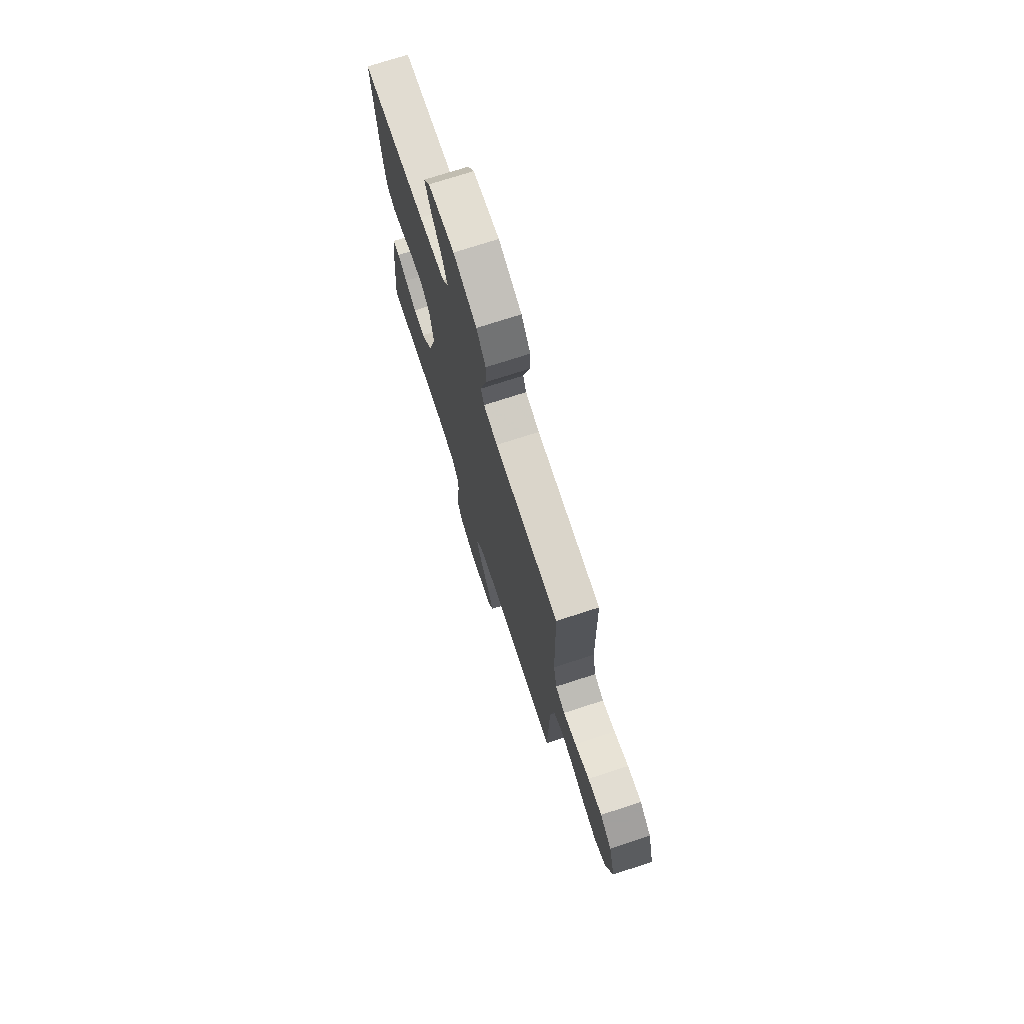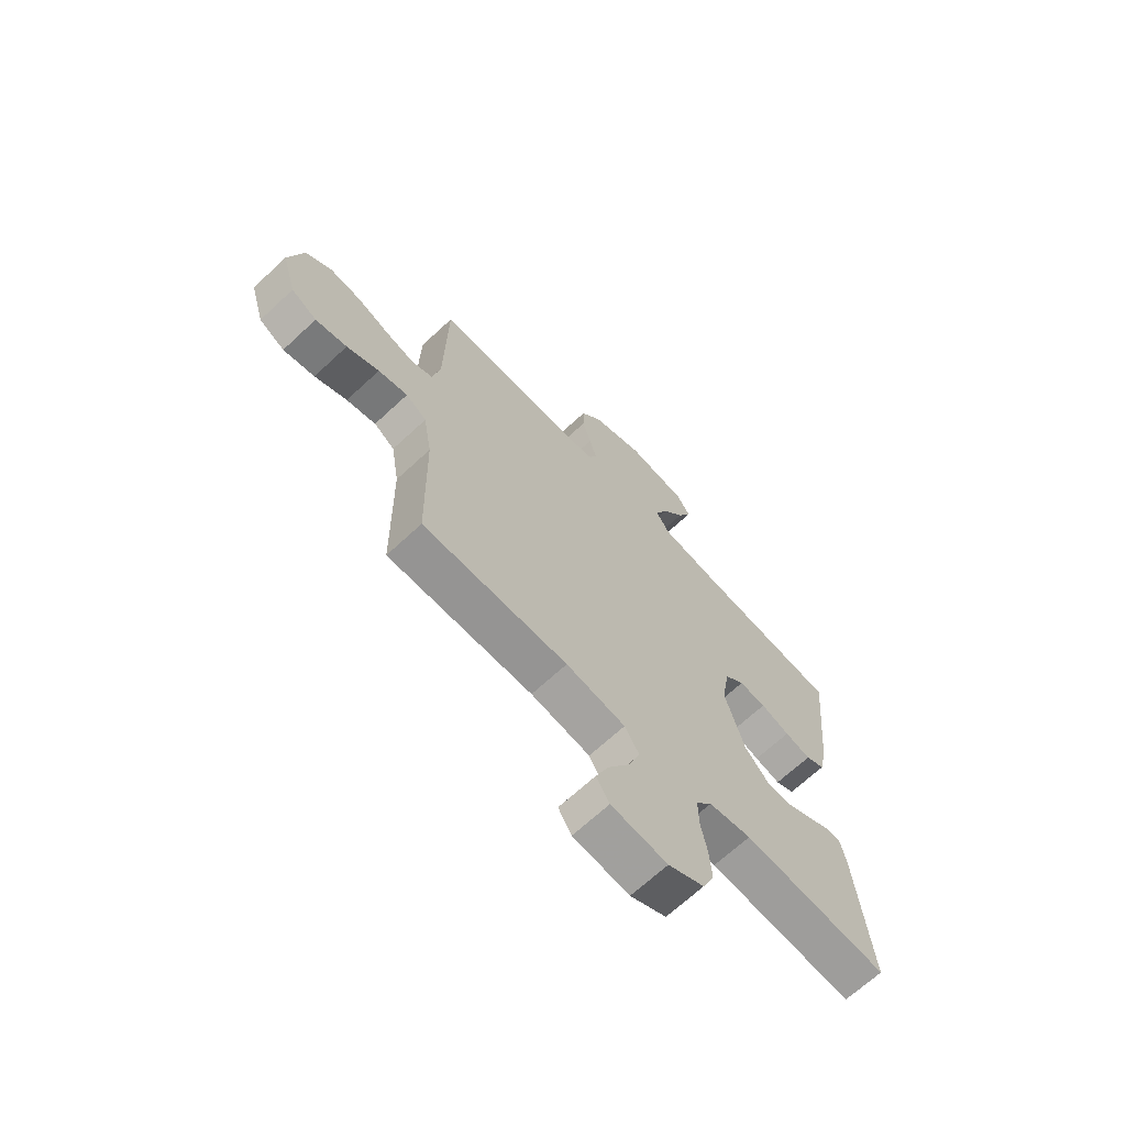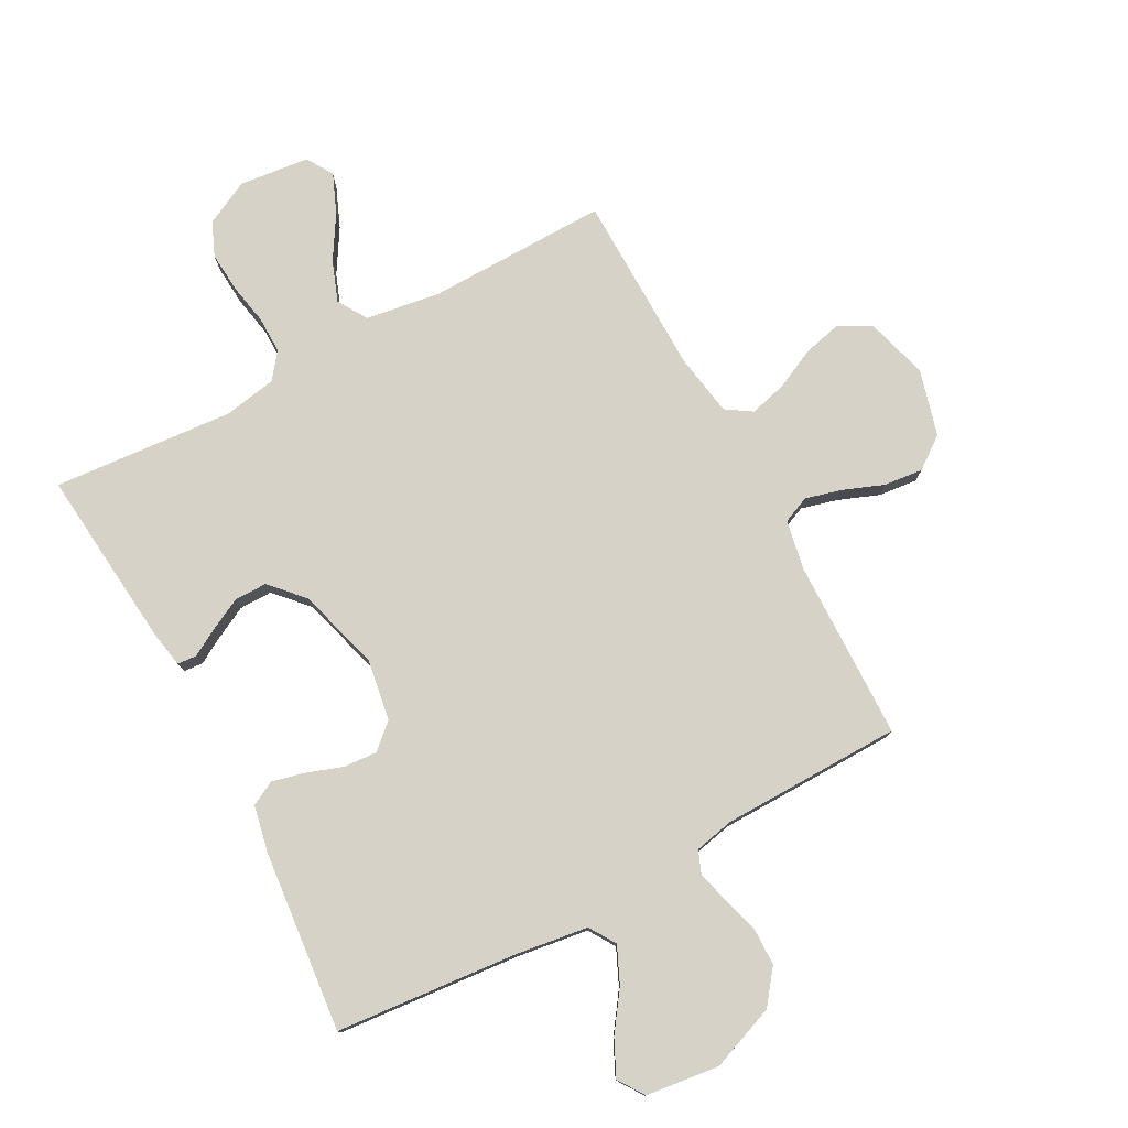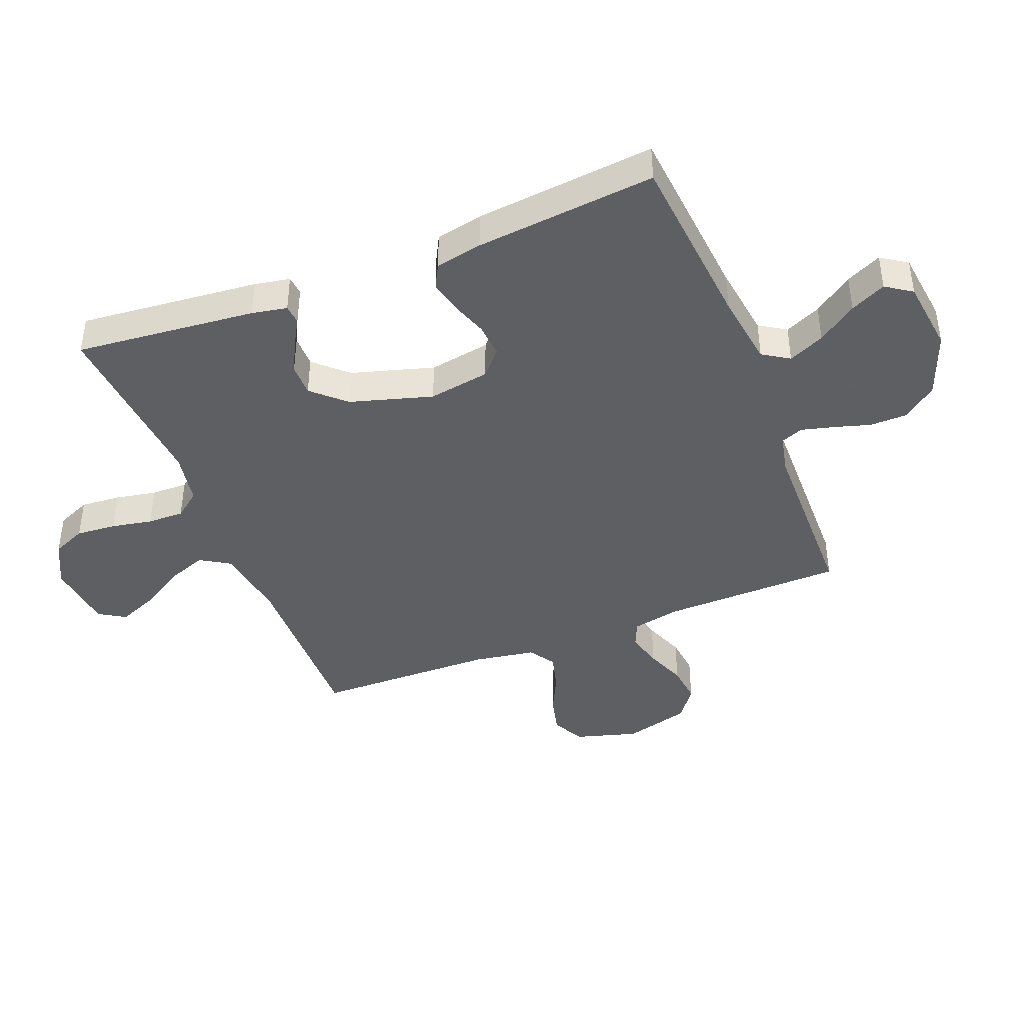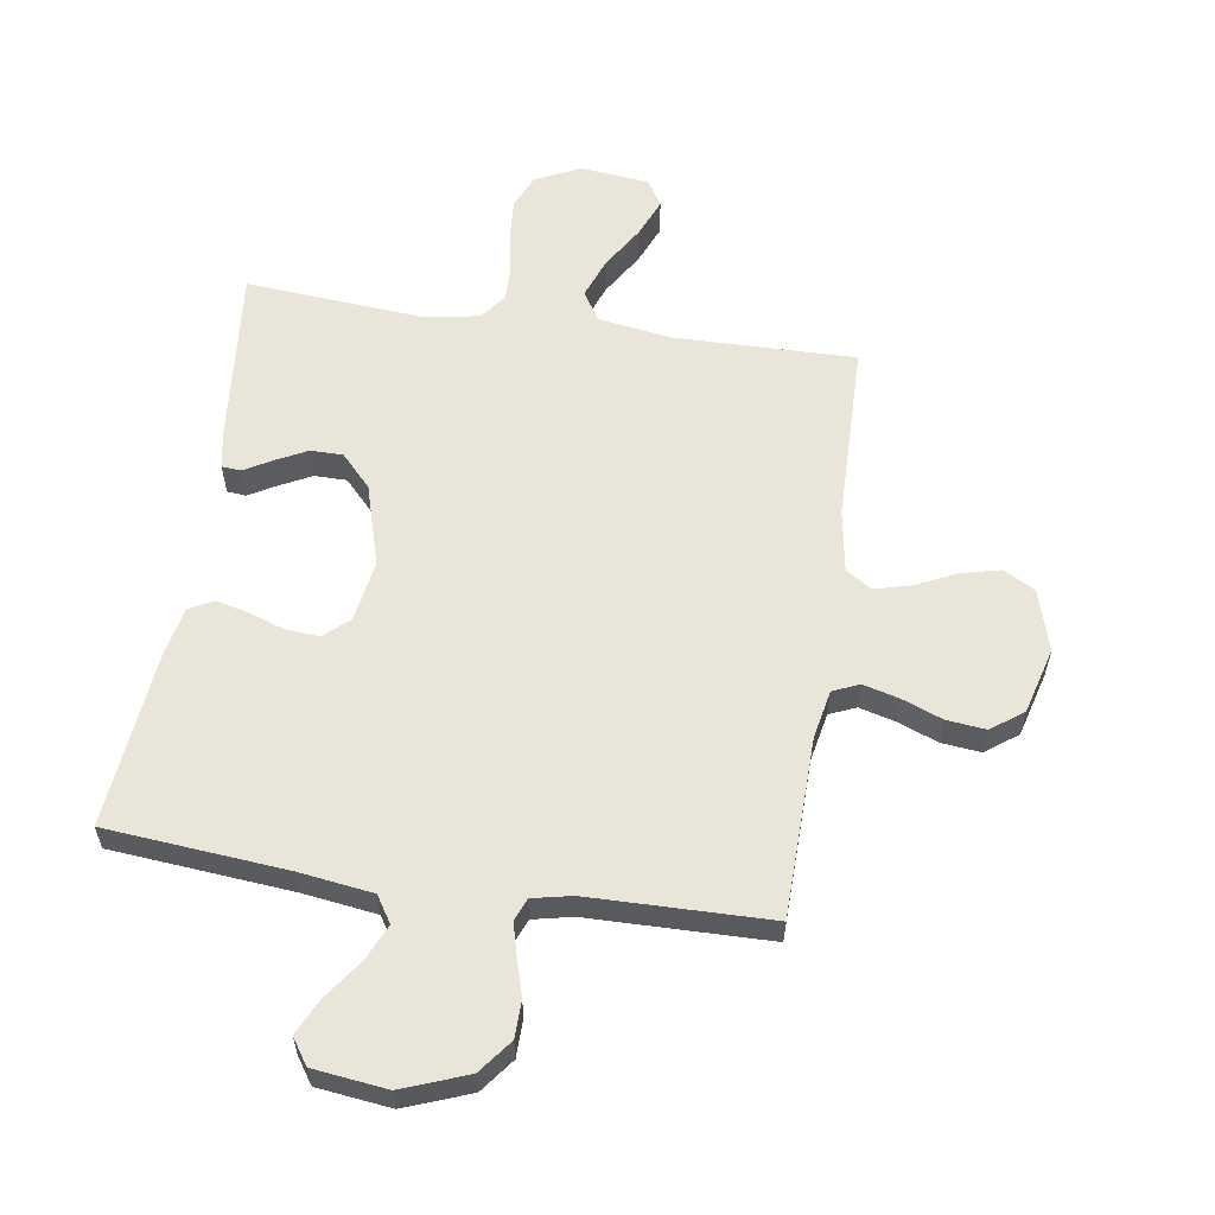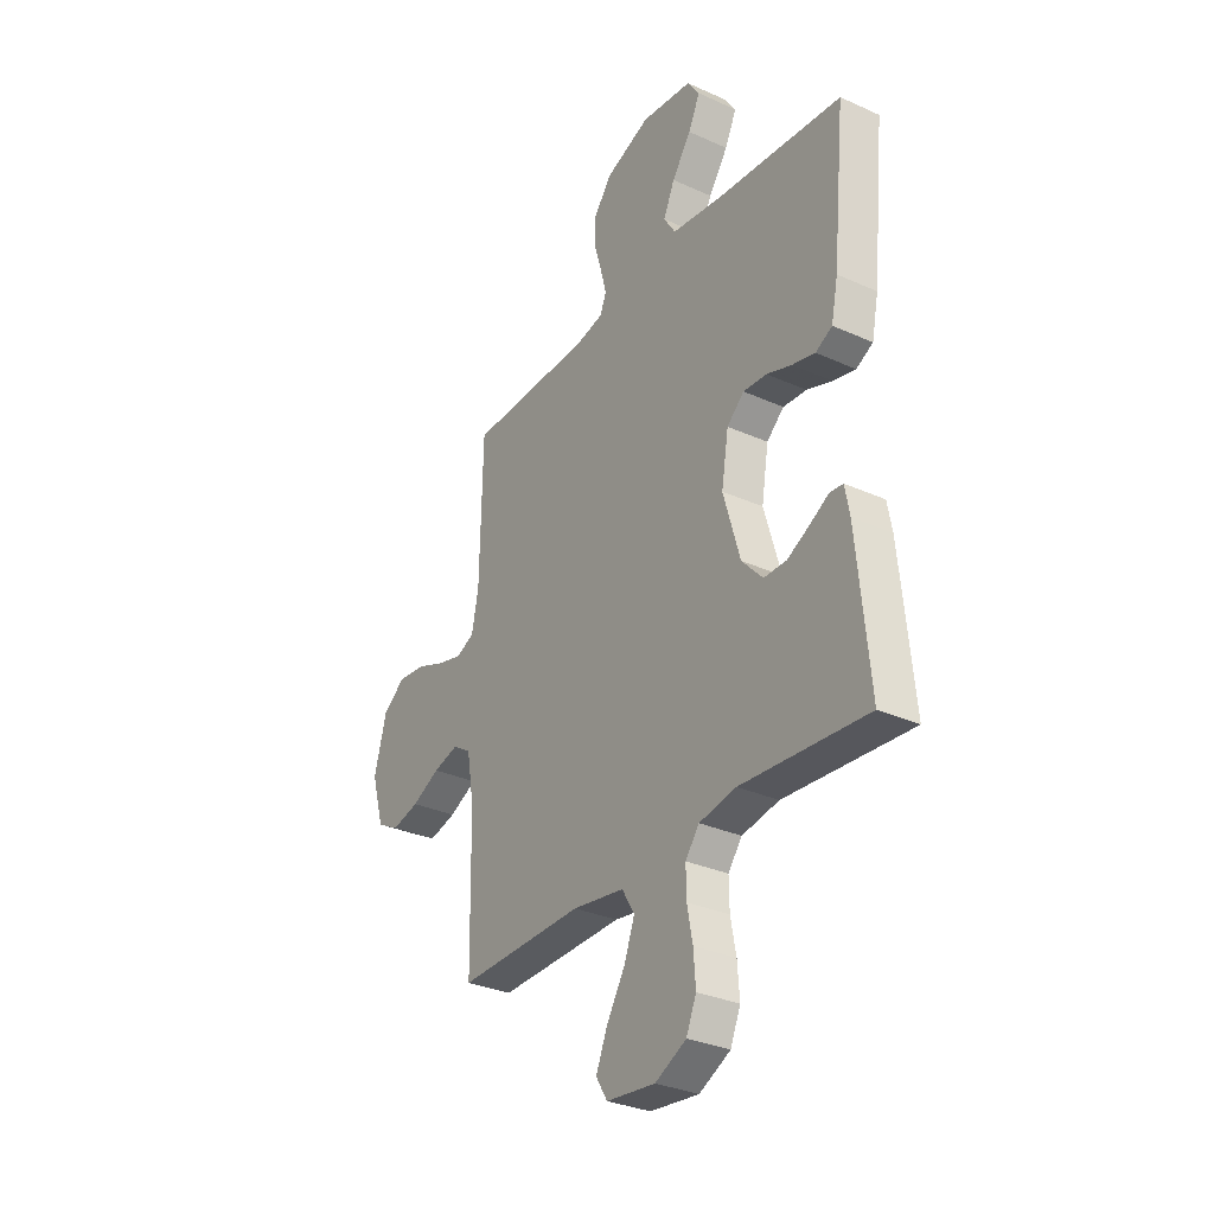
<metadata>
{"format":"obj","ext":"obj","renderer":"f3d","projection":"perspective","resolution":1024,"background":"white","views":[{"elev":73.4,"azim":72.0,"up":"+Z"},{"elev":-67.8,"azim":133.0,"up":"+Z"},{"elev":77.8,"azim":-28.3,"up":"+Y"},{"elev":-42.0,"azim":-68.5,"up":"+Y"},{"elev":58.4,"azim":8.6,"up":"+Y"},{"elev":-31.3,"azim":-122.7,"up":"+Z"}]}
</metadata>
<code>
v 0.5 0.07 0.5
v 0.506 0.07 0.2
v 0.522 0.07 0.119
v 0.566 0.07 0.1
v 0.626 0.07 0.116
v 0.693 0.07 0.142
v 0.758 0.07 0.149
v 0.811 0.07 0.11
v 0.841 0.07 0
v 0.811 0.07 -0.103
v 0.758 0.07 -0.132
v 0.693 0.07 -0.116
v 0.626 0.07 -0.084
v 0.565 0.07 -0.068
v 0.522 0.07 -0.096
v 0.505 0.07 -0.2
v 0.5 0.07 -0.5
v 0.2 0.07 -0.495
v 0.077 0.07 -0.514
v 0.047 0.07 -0.563
v 0.072 0.07 -0.63
v 0.116 0.07 -0.702
v 0.143 0.07 -0.767
v 0.116 0.07 -0.811
v 0 0.07 -0.824
v -0.074 0.07 -0.787
v -0.098 0.07 -0.731
v -0.093 0.07 -0.664
v -0.08 0.07 -0.596
v -0.079 0.07 -0.535
v -0.112 0.07 -0.492
v -0.2 0.07 -0.476
v -0.5 0.07 -0.5
v -0.471 0.07 -0.2
v -0.46 0.07 -0.141
v -0.428 0.07 -0.138
v -0.383 0.07 -0.164
v -0.33 0.07 -0.191
v -0.276 0.07 -0.191
v -0.226 0.07 -0.137
v -0.186 0.07 0
v -0.203 0.07 0.102
v -0.244 0.07 0.139
v -0.3 0.07 0.135
v -0.36 0.07 0.114
v -0.414 0.07 0.101
v -0.454 0.07 0.122
v -0.47 0.07 0.2
v -0.5 0.07 0.5
v -0.2 0.07 0.527
v -0.078 0.07 0.544
v -0.05 0.07 0.588
v -0.077 0.07 0.648
v -0.123 0.07 0.713
v -0.151 0.07 0.772
v -0.122 0.07 0.815
v 0 0.07 0.83
v 0.108 0.07 0.789
v 0.151 0.07 0.733
v 0.152 0.07 0.671
v 0.134 0.07 0.61
v 0.12 0.07 0.556
v 0.135 0.07 0.519
v 0.2 0.07 0.505
v 0.5 0 0.5
v 0.506 0 0.2
v 0.522 0 0.119
v 0.566 0 0.1
v 0.626 0 0.116
v 0.693 0 0.142
v 0.758 0 0.149
v 0.811 0 0.11
v 0.841 0 0
v 0.811 0 -0.103
v 0.758 0 -0.132
v 0.693 0 -0.116
v 0.626 0 -0.084
v 0.565 0 -0.068
v 0.522 0 -0.096
v 0.505 0 -0.2
v 0.5 0 -0.5
v 0.2 0 -0.495
v 0.077 0 -0.514
v 0.047 0 -0.563
v 0.072 0 -0.63
v 0.116 0 -0.702
v 0.143 0 -0.767
v 0.116 0 -0.811
v 0 0 -0.824
v -0.074 0 -0.787
v -0.098 0 -0.731
v -0.093 0 -0.664
v -0.08 0 -0.596
v -0.079 0 -0.535
v -0.112 0 -0.492
v -0.2 0 -0.476
v -0.5 0 -0.5
v -0.471 0 -0.2
v -0.46 0 -0.141
v -0.428 0 -0.138
v -0.383 0 -0.164
v -0.33 0 -0.191
v -0.276 0 -0.191
v -0.226 0 -0.137
v -0.186 0 0
v -0.203 0 0.102
v -0.244 0 0.139
v -0.3 0 0.135
v -0.36 0 0.114
v -0.414 0 0.101
v -0.454 0 0.122
v -0.47 0 0.2
v -0.5 0 0.5
v -0.2 0 0.527
v -0.078 0 0.544
v -0.05 0 0.588
v -0.077 0 0.648
v -0.123 0 0.713
v -0.151 0 0.772
v -0.122 0 0.815
v 0 0 0.83
v 0.108 0 0.789
v 0.151 0 0.733
v 0.152 0 0.671
v 0.134 0 0.61
v 0.12 0 0.556
v 0.135 0 0.519
v 0.2 0 0.505
f 59 60 61
f 58 59 61
f 57 58 61
f 56 57 61
f 55 56 61
f 54 55 61
f 53 54 61
f 52 53 61 62
f 51 52 62 63
f 48 49 50
f 47 48 50
f 46 47 50
f 45 46 50
f 44 45 50
f 51 63 64
f 50 51 64
f 44 50 64
f 43 44 64
f 35 36 37
f 34 35 37
f 33 34 37
f 32 33 37
f 31 32 37 38
f 30 31 38 39
f 27 28 29
f 26 27 29
f 25 26 29
f 24 25 29
f 23 24 29
f 22 23 29
f 21 22 29
f 20 21 29 30
f 30 39 40
f 20 30 40
f 19 20 40
f 16 17 18
f 19 40 41
f 18 19 41
f 16 18 41
f 15 16 41
f 11 12 13
f 10 11 13
f 9 10 13
f 8 9 13
f 7 8 13
f 6 7 13
f 5 6 13
f 4 5 13 14
f 64 1 2
f 43 64 2
f 42 43 2
f 15 41 42
f 14 15 42
f 4 14 42
f 3 4 42
f 2 3 42
f 125 124 123
f 125 123 122
f 125 122 121
f 125 121 120
f 125 120 119
f 125 119 118
f 125 118 117
f 126 125 117 116
f 127 126 116 115
f 114 113 112
f 114 112 111
f 114 111 110
f 114 110 109
f 114 109 108
f 128 127 115
f 128 115 114
f 128 114 108
f 128 108 107
f 101 100 99
f 101 99 98
f 101 98 97
f 101 97 96
f 102 101 96 95
f 103 102 95 94
f 93 92 91
f 93 91 90
f 93 90 89
f 93 89 88
f 93 88 87
f 93 87 86
f 93 86 85
f 94 93 85 84
f 104 103 94
f 104 94 84
f 104 84 83
f 82 81 80
f 105 104 83
f 105 83 82
f 105 82 80
f 105 80 79
f 77 76 75
f 77 75 74
f 77 74 73
f 77 73 72
f 77 72 71
f 77 71 70
f 77 70 69
f 78 77 69 68
f 66 65 128
f 66 128 107
f 66 107 106
f 106 105 79
f 106 79 78
f 106 78 68
f 106 68 67
f 106 67 66
f 1 65 66 2
f 2 66 67 3
f 3 67 68 4
f 4 68 69 5
f 5 69 70 6
f 6 70 71 7
f 7 71 72 8
f 8 72 73 9
f 9 73 74 10
f 10 74 75 11
f 11 75 76 12
f 12 76 77 13
f 13 77 78 14
f 14 78 79 15
f 15 79 80 16
f 16 80 81 17
f 17 81 82 18
f 18 82 83 19
f 19 83 84 20
f 20 84 85 21
f 21 85 86 22
f 22 86 87 23
f 23 87 88 24
f 24 88 89 25
f 25 89 90 26
f 26 90 91 27
f 27 91 92 28
f 28 92 93 29
f 29 93 94 30
f 30 94 95 31
f 31 95 96 32
f 32 96 97 33
f 33 97 98 34
f 34 98 99 35
f 35 99 100 36
f 36 100 101 37
f 37 101 102 38
f 38 102 103 39
f 39 103 104 40
f 40 104 105 41
f 41 105 106 42
f 42 106 107 43
f 43 107 108 44
f 44 108 109 45
f 45 109 110 46
f 46 110 111 47
f 47 111 112 48
f 48 112 113 49
f 49 113 114 50
f 50 114 115 51
f 51 115 116 52
f 52 116 117 53
f 53 117 118 54
f 54 118 119 55
f 55 119 120 56
f 56 120 121 57
f 57 121 122 58
f 58 122 123 59
f 59 123 124 60
f 60 124 125 61
f 61 125 126 62
f 62 126 127 63
f 63 127 128 64
f 64 128 65 1

</code>
